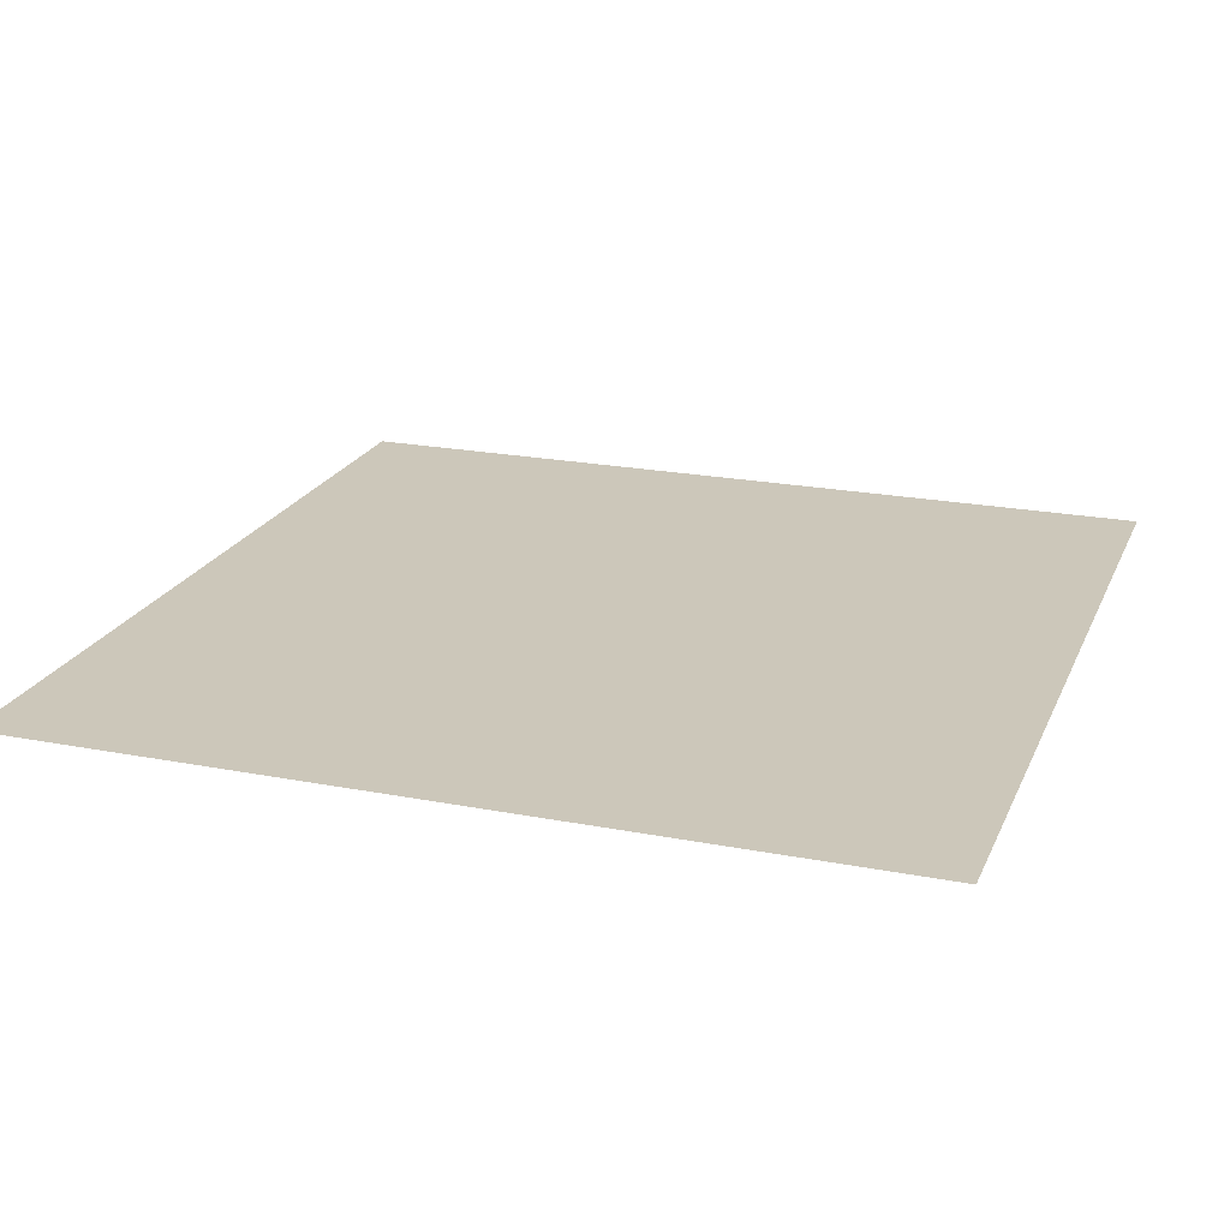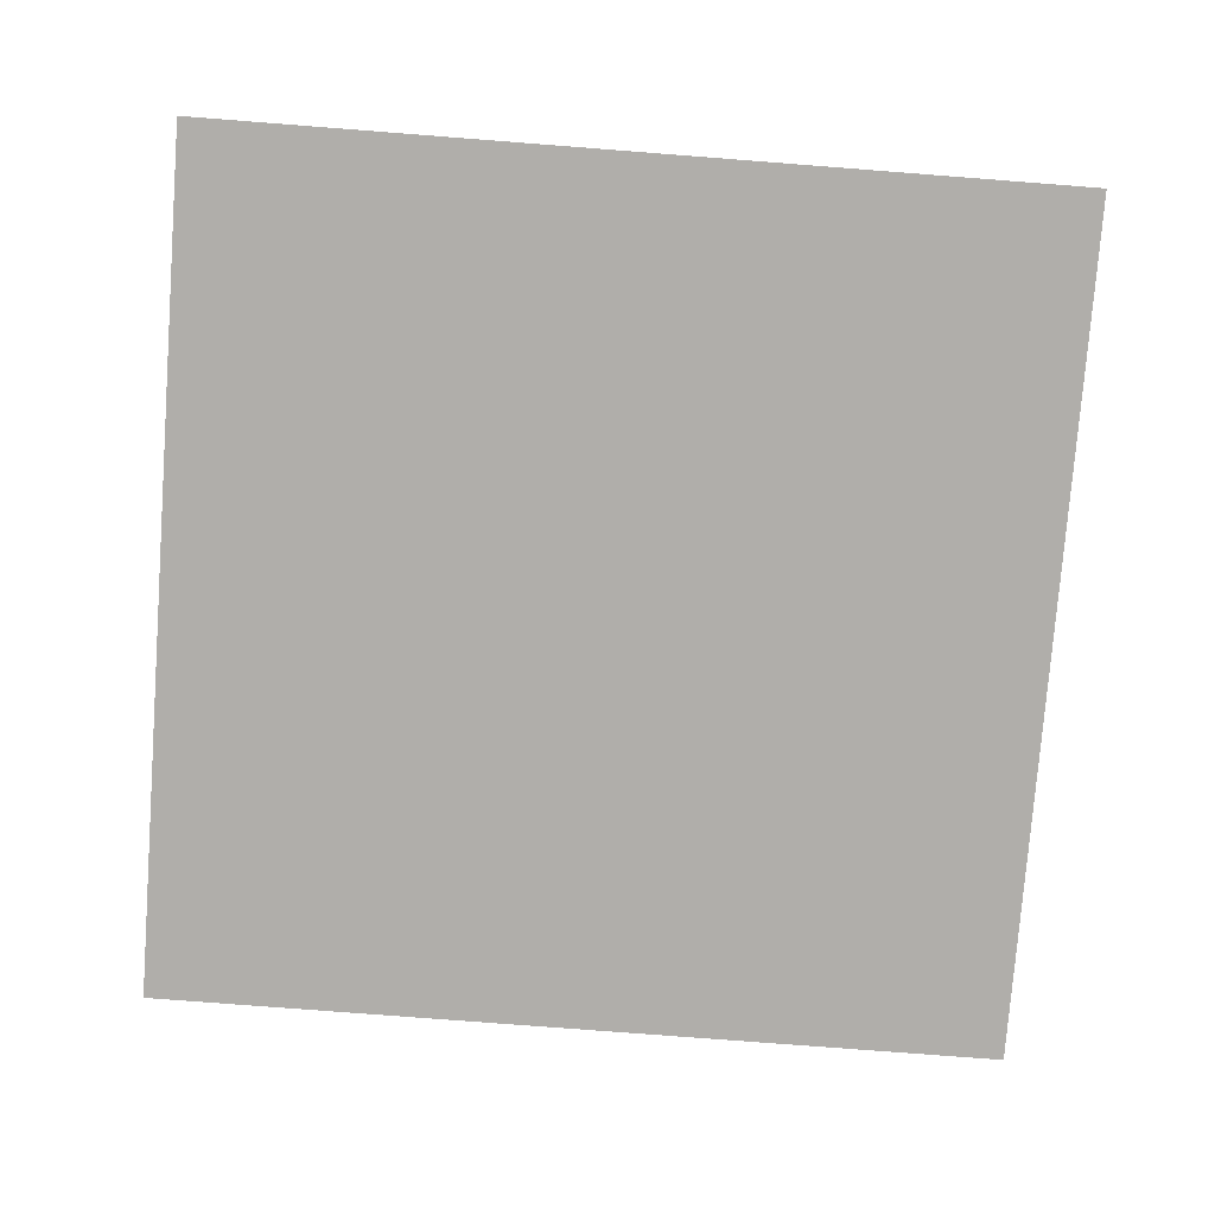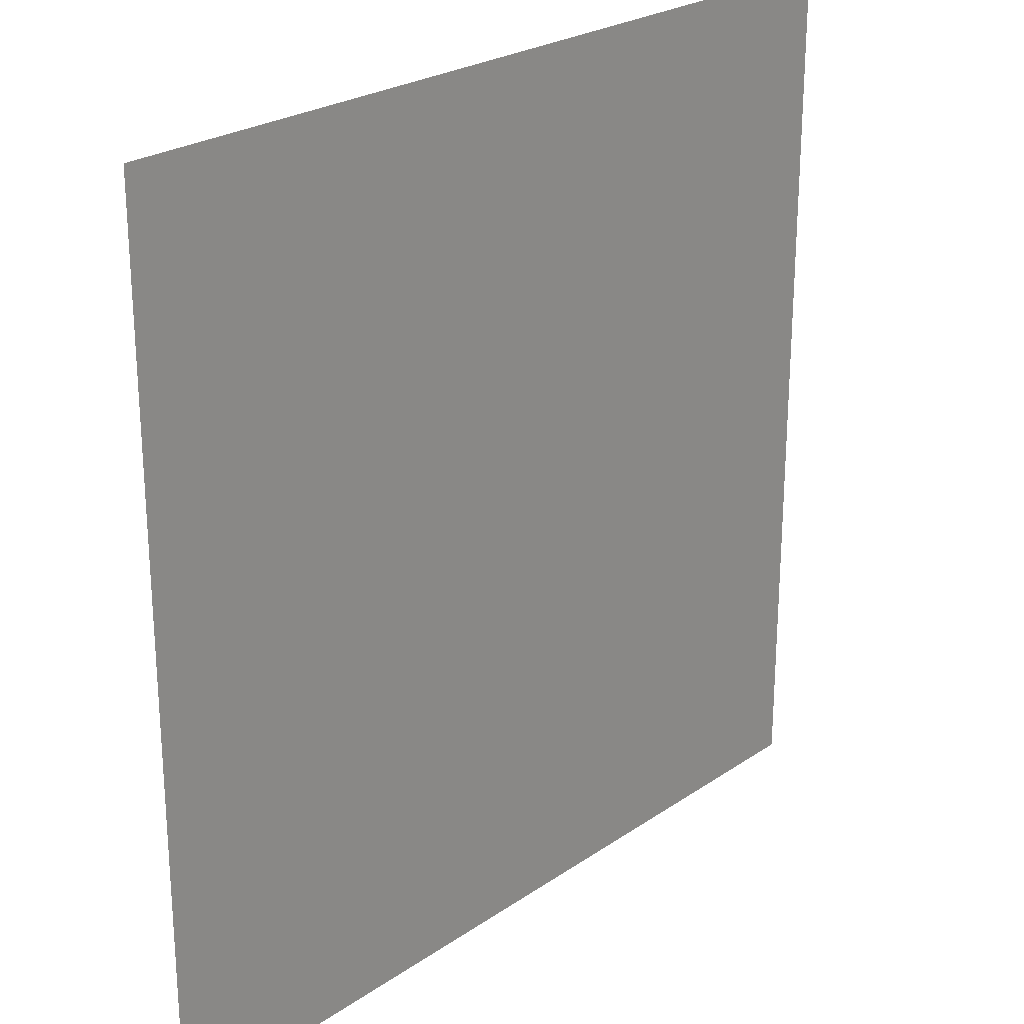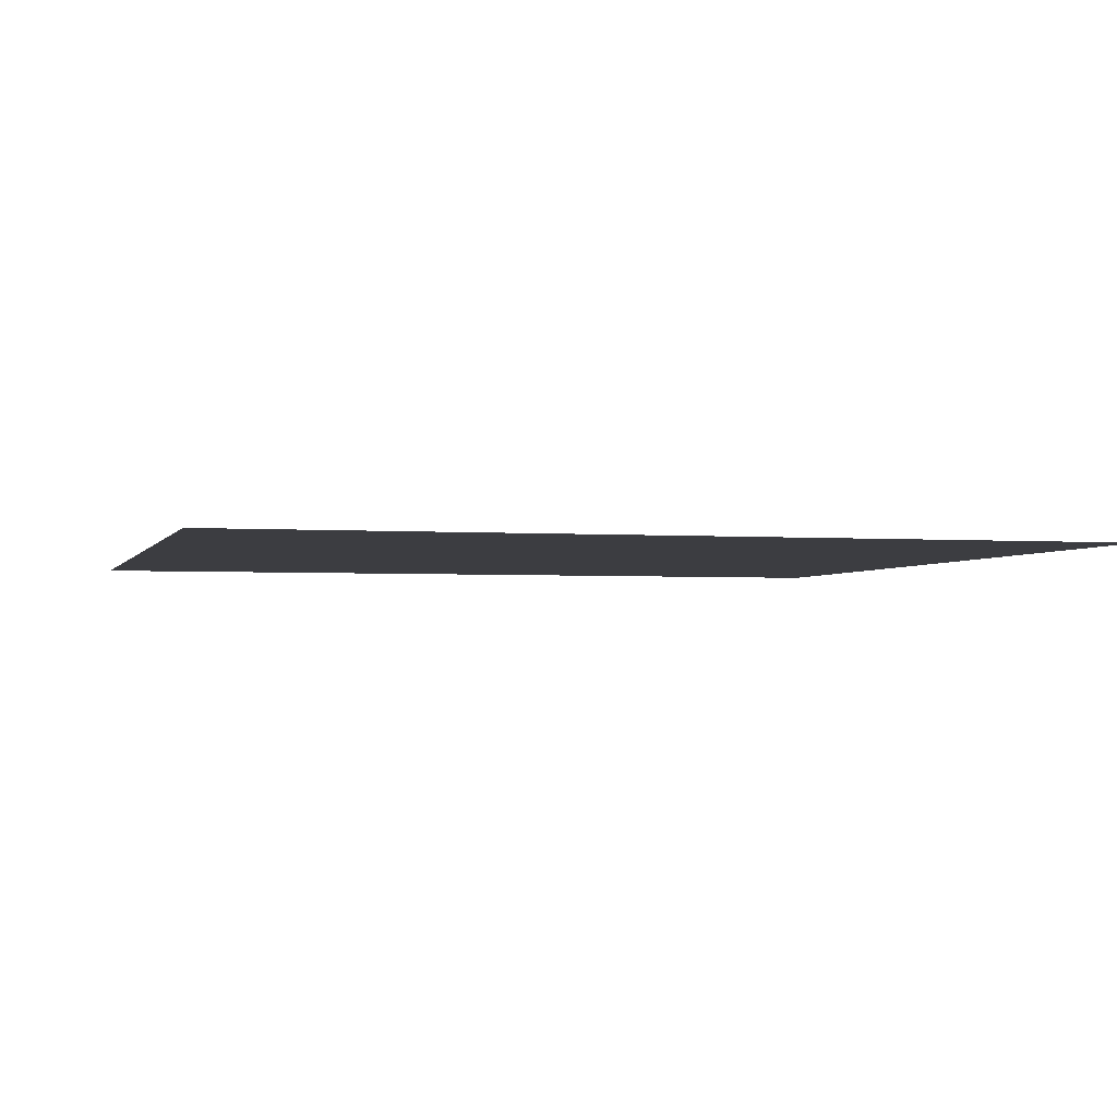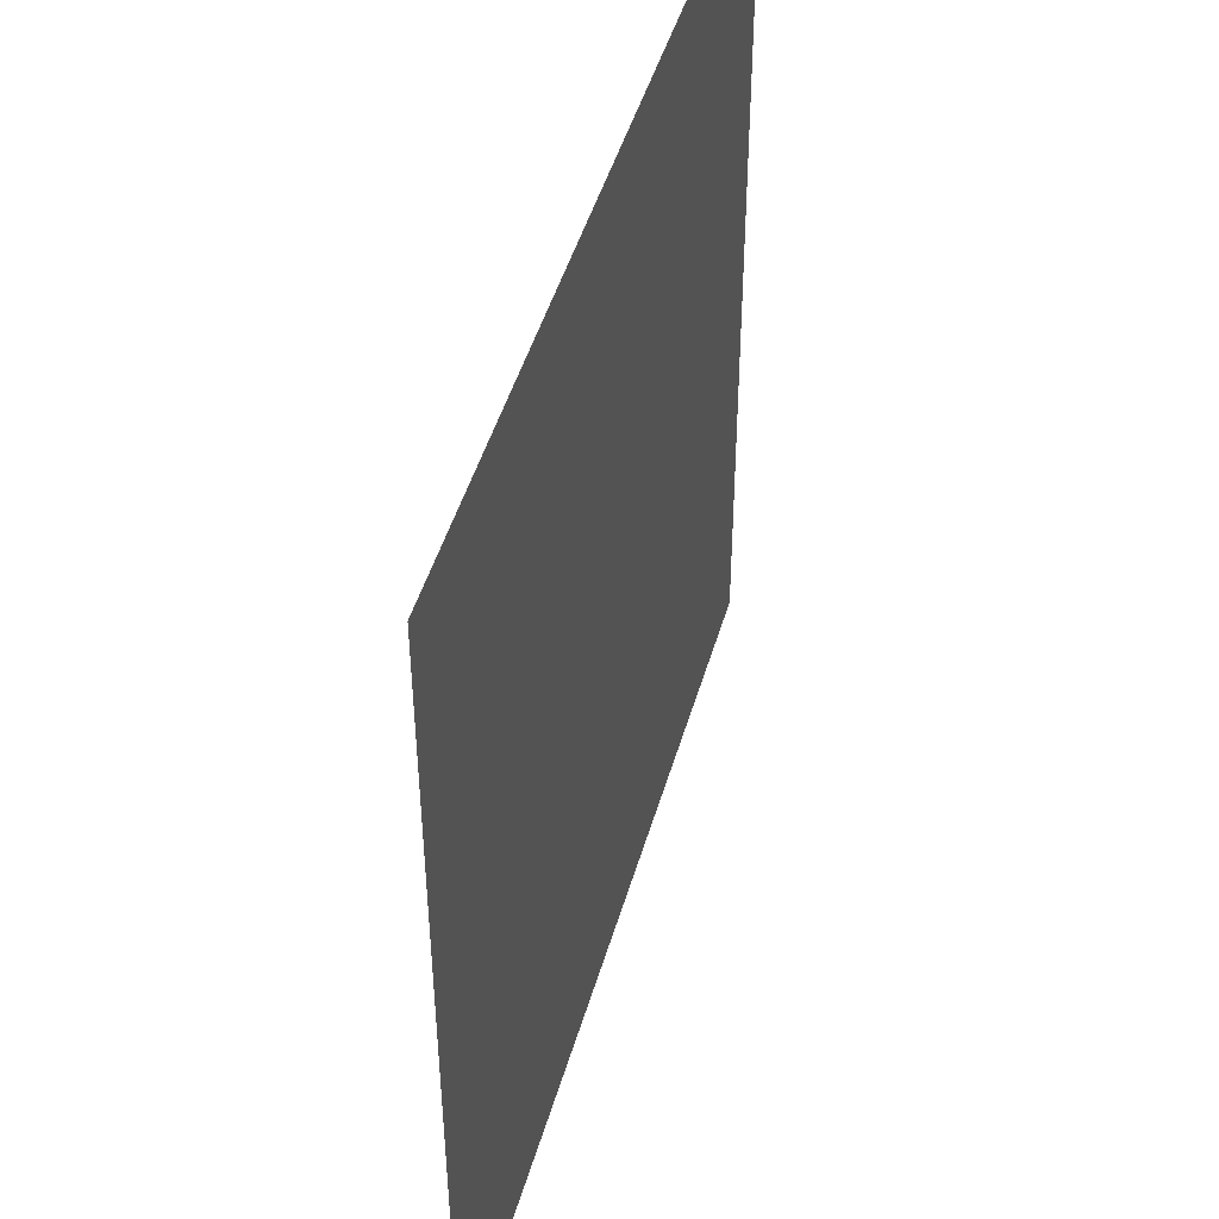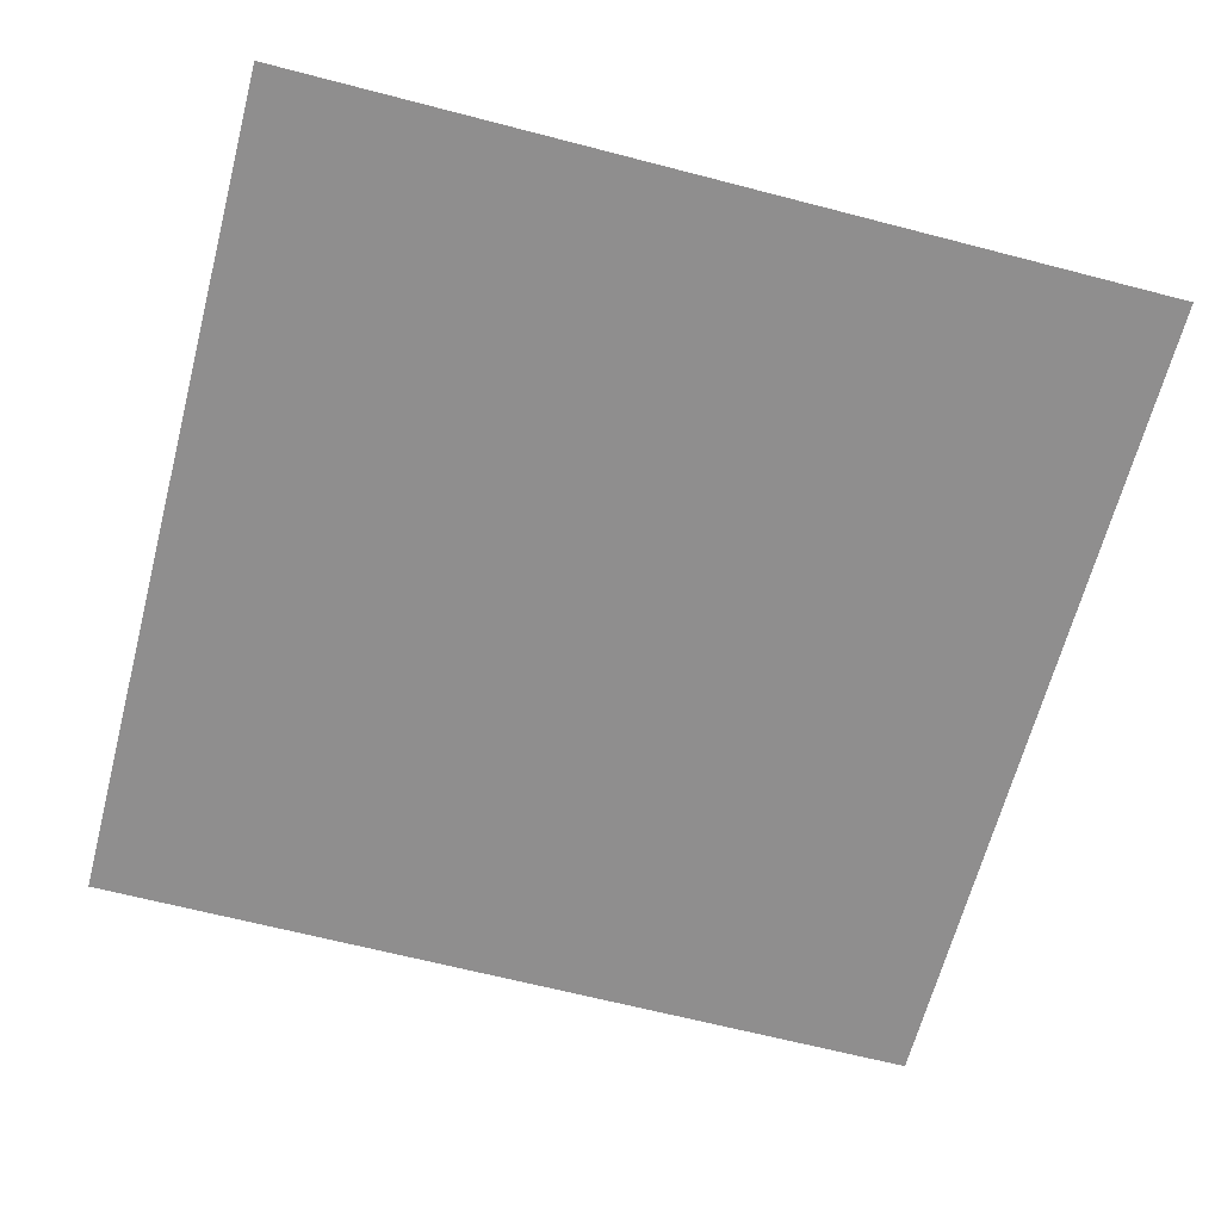
<metadata>
{"format":"obj","ext":"obj","renderer":"f3d","projection":"perspective","resolution":1024,"background":"white","views":[{"elev":21.5,"azim":108.9,"up":"+Y"},{"elev":-77.8,"azim":175.6,"up":"+Y"},{"elev":24.7,"azim":132.1,"up":"+Z"},{"elev":-2.7,"azim":-105.1,"up":"+Y"},{"elev":46.8,"azim":-74.2,"up":"+Z"},{"elev":-65.0,"azim":75.3,"up":"+Y"}]}
</metadata>
<code>
v 2053 0 -1500
v 2050 0 2059
v -1500 0 2059
v -1500 0 -1500
f 1 3 2
f 1 4 3

</code>
